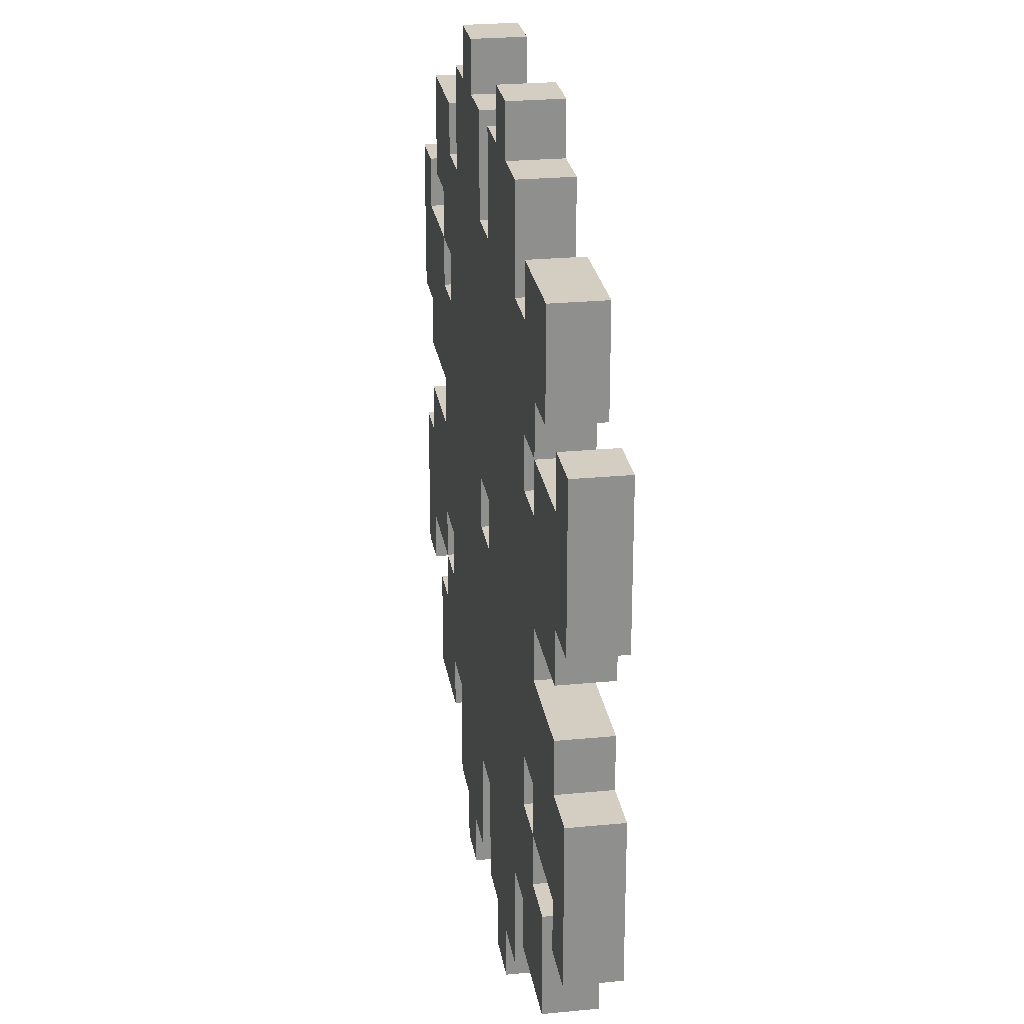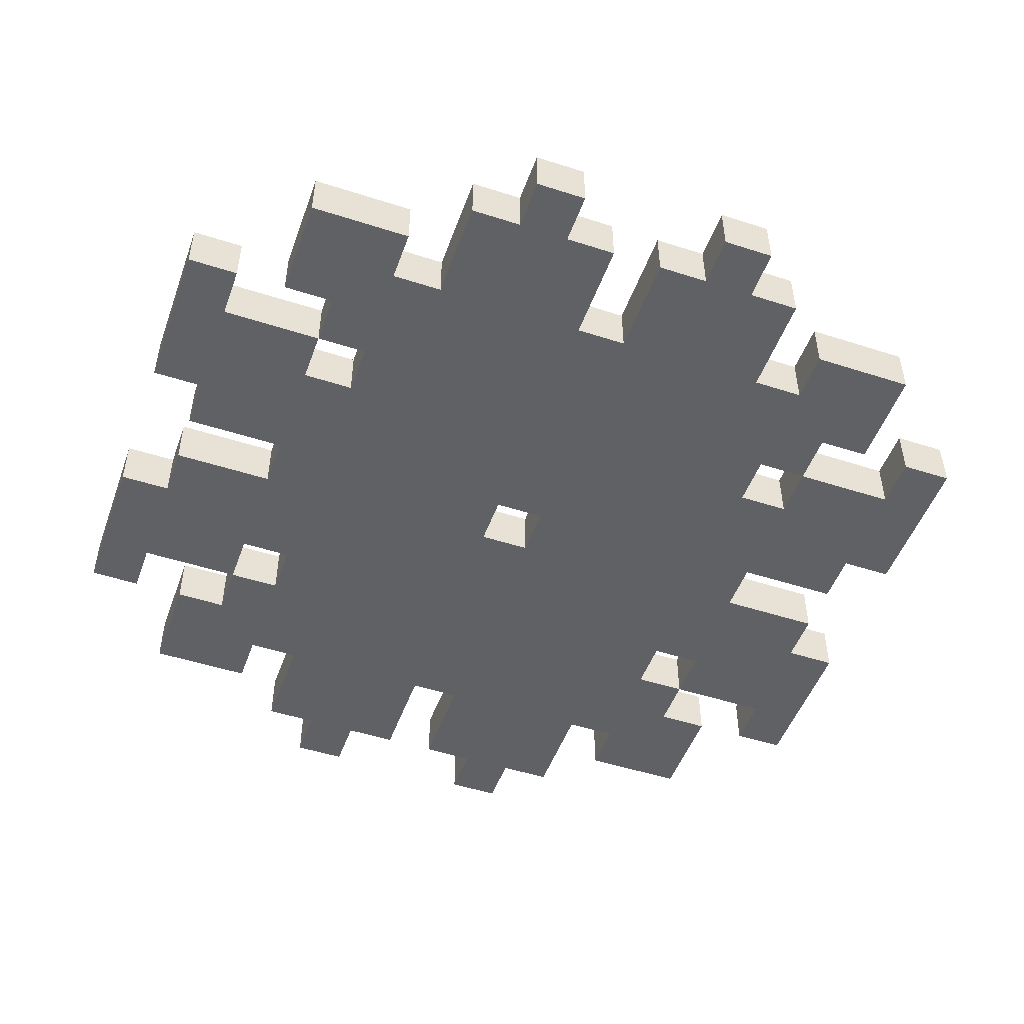
<metadata>
{"format":"obj","ext":"obj","renderer":"f3d","projection":"perspective","resolution":1024,"background":"white","views":[{"elev":25.1,"azim":-98.9,"up":"+Z"},{"elev":-49.6,"azim":-19.6,"up":"+Y"}]}
</metadata>
<code>
o
v -0.8 0 0.4
v -0.8 0 0.1
v -0.8 0 -0.2
v -0.8 0 -0.5
v -0.8 0.1 0.4
v -0.8 0.1 0.1
v -0.8 0.1 -0.2
v -0.8 0.1 -0.5
v -0.7 0 0.1
v -0.7 0 0
v -0.7 0 -0.1
v -0.7 0 -0.2
v -0.7 0.1 0.1
v -0.7 0.1 0
v -0.7 0.1 -0.1
v -0.7 0.1 -0.2
v -0.6 0 0.6
v -0.6 0 0.4
v -0.6 0 -0.5
v -0.6 0 -0.7
v -0.6 0.1 0.6
v -0.6 0.1 0.4
v -0.6 0.1 -0.5
v -0.6 0.1 -0.7
v -0.5 0 0.4
v -0.5 0 0.3
v -0.5 0 0
v -0.5 0 -0.1
v -0.5 0 -0.4
v -0.5 0 -0.5
v -0.5 0.1 0.4
v -0.5 0.1 0.3
v -0.5 0.1 0
v -0.5 0.1 -0.1
v -0.5 0.1 -0.4
v -0.5 0.1 -0.5
v -0.4 0 0.3
v -0.4 0 0.2
v -0.4 0 -0.3
v -0.4 0 -0.4
v -0.4 0.1 0.3
v -0.4 0.1 0.2
v -0.4 0.1 -0.3
v -0.4 0.1 -0.4
v -0.3 0 0.7
v -0.3 0 0.5
v -0.3 0 -0.6
v -0.3 0 -0.8
v -0.3 0.1 0.7
v -0.3 0.1 0.5
v -0.3 0.1 -0.6
v -0.3 0.1 -0.8
v -0.2 0 0.8
v -0.2 0 0.7
v -0.2 0 -0.8
v -0.2 0 -0.9
v -0.2 0.1 0.8
v -0.2 0.1 0.7
v -0.2 0.1 -0.8
v -0.2 0.1 -0.9
v 0.1 0 0.7
v 0.1 0 0.5
v 0.1 0 0
v 0.1 0 -0.1
v 0.1 0 -0.6
v 0.1 0 -0.8
v 0.1 0.1 0.7
v 0.1 0.1 0.5
v 0.1 0.1 0
v 0.1 0.1 -0.1
v 0.1 0.1 -0.6
v 0.1 0.1 -0.8
v 0.2 0 0.8
v 0.2 0 0.7
v 0.2 0 -0.8
v 0.2 0 -0.9
v 0.2 0.1 0.8
v 0.2 0.1 0.7
v 0.2 0.1 -0.8
v 0.2 0.1 -0.9
v 0.5 0 0.6
v 0.5 0 0.5
v 0.5 0 -0.6
v 0.5 0 -0.7
v 0.5 0.1 0.6
v 0.5 0.1 0.5
v 0.5 0.1 -0.6
v 0.5 0.1 -0.7
v 0.6 0 0.3
v 0.6 0 0.2
v 0.6 0 -0.3
v 0.6 0 -0.4
v 0.6 0.1 0.3
v 0.6 0.1 0.2
v 0.6 0.1 -0.3
v 0.6 0.1 -0.4
v 0.8 0 0.4
v 0.8 0 0.3
v 0.8 0 -0.4
v 0.8 0 -0.5
v 0.8 0.1 0.4
v 0.8 0.1 0.3
v 0.8 0.1 -0.4
v 0.8 0.1 -0.5
v -0.7 0 0.4
v -0.7 0 0.3
v -0.7 0 -0.4
v -0.7 0 -0.5
v -0.7 0.1 0.4
v -0.7 0.1 0.3
v -0.7 0.1 -0.4
v -0.7 0.1 -0.5
v -0.5 0 0.3
v -0.5 0 0.2
v -0.5 0 -0.3
v -0.5 0 -0.4
v -0.5 0.1 0.3
v -0.5 0.1 0.2
v -0.5 0.1 -0.3
v -0.5 0.1 -0.4
v -0.4 0 0.6
v -0.4 0 0.5
v -0.4 0 -0.6
v -0.4 0 -0.7
v -0.4 0.1 0.6
v -0.4 0.1 0.5
v -0.4 0.1 -0.6
v -0.4 0.1 -0.7
v -0.1 0 0.8
v -0.1 0 0.7
v -0.1 0 -0.8
v -0.1 0 -0.9
v -0.1 0.1 0.8
v -0.1 0.1 0.7
v -0.1 0.1 -0.8
v -0.1 0.1 -0.9
v 0 0 0.7
v 0 0 0.5
v 0 0 0
v 0 0 -0.1
v 0 0 -0.6
v 0 0 -0.8
v 0 0.1 0.7
v 0 0.1 0.5
v 0 0.1 0
v 0 0.1 -0.1
v 0 0.1 -0.6
v 0 0.1 -0.8
v 0.3 0 0.8
v 0.3 0 0.7
v 0.3 0 -0.8
v 0.3 0 -0.9
v 0.3 0.1 0.8
v 0.3 0.1 0.7
v 0.3 0.1 -0.8
v 0.3 0.1 -0.9
v 0.4 0 0.7
v 0.4 0 0.5
v 0.4 0 -0.6
v 0.4 0 -0.8
v 0.4 0.1 0.7
v 0.4 0.1 0.5
v 0.4 0.1 -0.6
v 0.4 0.1 -0.8
v 0.5 0 0.3
v 0.5 0 0.2
v 0.5 0 -0.3
v 0.5 0 -0.4
v 0.5 0.1 0.3
v 0.5 0.1 0.2
v 0.5 0.1 -0.3
v 0.5 0.1 -0.4
v 0.6 0 0.4
v 0.6 0 0.3
v 0.6 0 0
v 0.6 0 -0.1
v 0.6 0 -0.4
v 0.6 0 -0.5
v 0.6 0.1 0.4
v 0.6 0.1 0.3
v 0.6 0.1 0
v 0.6 0.1 -0.1
v 0.6 0.1 -0.4
v 0.6 0.1 -0.5
v 0.7 0 0.6
v 0.7 0 0.4
v 0.7 0 -0.5
v 0.7 0 -0.7
v 0.7 0.1 0.6
v 0.7 0.1 0.4
v 0.7 0.1 -0.5
v 0.7 0.1 -0.7
v 0.8 0 0.1
v 0.8 0 0
v 0.8 0 -0.1
v 0.8 0 -0.2
v 0.8 0.1 0.1
v 0.8 0.1 0
v 0.8 0.1 -0.1
v 0.8 0.1 -0.2
v 0.9 0 0.4
v 0.9 0 0.1
v 0.9 0 -0.2
v 0.9 0 -0.5
v 0.9 0.1 0.4
v 0.9 0.1 0.1
v 0.9 0.1 -0.2
v 0.9 0.1 -0.5
v -0.2 0 0.8
v -0.2 0.1 0.8
v -0.1 0 0.8
v -0.1 0.1 0.8
v 0.2 0 0.8
v 0.2 0.1 0.8
v 0.3 0 0.8
v 0.3 0.1 0.8
v -0.3 0 0.7
v -0.3 0.1 0.7
v -0.2 0 0.7
v -0.2 0.1 0.7
v -0.1 0 0.7
v -0.1 0.1 0.7
v 0 0 0.7
v 0 0.1 0.7
v 0.1 0 0.7
v 0.1 0.1 0.7
v 0.2 0 0.7
v 0.2 0.1 0.7
v 0.3 0 0.7
v 0.3 0.1 0.7
v 0.4 0 0.7
v 0.4 0.1 0.7
v -0.6 0 0.6
v -0.6 0.1 0.6
v -0.4 0 0.6
v -0.4 0.1 0.6
v 0.5 0 0.6
v 0.5 0.1 0.6
v 0.7 0 0.6
v 0.7 0.1 0.6
v -0.4 0 0.5
v -0.4 0.1 0.5
v -0.3 0 0.5
v -0.3 0.1 0.5
v 0 0 0.5
v 0 0.1 0.5
v 0.1 0 0.5
v 0.1 0.1 0.5
v 0.4 0 0.5
v 0.4 0.1 0.5
v 0.5 0 0.5
v 0.5 0.1 0.5
v -0.8 0 0.4
v -0.8 0.1 0.4
v -0.7 0 0.4
v -0.7 0.1 0.4
v 0.8 0 0.4
v 0.8 0.1 0.4
v 0.9 0 0.4
v 0.9 0.1 0.4
v -0.7 0 0.3
v -0.7 0.1 0.3
v -0.5 0 0.3
v -0.5 0.1 0.3
v 0.6 0 0.3
v 0.6 0.1 0.3
v 0.8 0 0.3
v 0.8 0.1 0.3
v -0.5 0 0.2
v -0.5 0.1 0.2
v -0.4 0 0.2
v -0.4 0.1 0.2
v 0.5 0 0.2
v 0.5 0.1 0.2
v 0.6 0 0.2
v 0.6 0.1 0.2
v -0.7 0 -0.1
v -0.7 0.1 -0.1
v -0.5 0 -0.1
v -0.5 0.1 -0.1
v 0 0 -0.1
v 0 0.1 -0.1
v 0.1 0 -0.1
v 0.1 0.1 -0.1
v 0.6 0 -0.1
v 0.6 0.1 -0.1
v 0.8 0 -0.1
v 0.8 0.1 -0.1
v -0.8 0 -0.2
v -0.8 0.1 -0.2
v -0.7 0 -0.2
v -0.7 0.1 -0.2
v 0.8 0 -0.2
v 0.8 0.1 -0.2
v 0.9 0 -0.2
v 0.9 0.1 -0.2
v -0.5 0 -0.4
v -0.5 0.1 -0.4
v -0.4 0 -0.4
v -0.4 0.1 -0.4
v 0.5 0 -0.4
v 0.5 0.1 -0.4
v 0.6 0 -0.4
v 0.6 0.1 -0.4
v -0.6 0 -0.5
v -0.6 0.1 -0.5
v -0.5 0 -0.5
v -0.5 0.1 -0.5
v 0.6 0 -0.5
v 0.6 0.1 -0.5
v 0.7 0 -0.5
v 0.7 0.1 -0.5
v -0.6 0 0.4
v -0.6 0.1 0.4
v -0.5 0 0.4
v -0.5 0.1 0.4
v 0.6 0 0.4
v 0.6 0.1 0.4
v 0.7 0 0.4
v 0.7 0.1 0.4
v -0.5 0 0.3
v -0.5 0.1 0.3
v -0.4 0 0.3
v -0.4 0.1 0.3
v 0.5 0 0.3
v 0.5 0.1 0.3
v 0.6 0 0.3
v 0.6 0.1 0.3
v -0.8 0 0.1
v -0.8 0.1 0.1
v -0.7 0 0.1
v -0.7 0.1 0.1
v 0.8 0 0.1
v 0.8 0.1 0.1
v 0.9 0 0.1
v 0.9 0.1 0.1
v -0.7 0 0
v -0.7 0.1 0
v -0.5 0 0
v -0.5 0.1 0
v 0 0 0
v 0 0.1 0
v 0.1 0 0
v 0.1 0.1 0
v 0.6 0 0
v 0.6 0.1 0
v 0.8 0 0
v 0.8 0.1 0
v -0.5 0 -0.3
v -0.5 0.1 -0.3
v -0.4 0 -0.3
v -0.4 0.1 -0.3
v 0.5 0 -0.3
v 0.5 0.1 -0.3
v 0.6 0 -0.3
v 0.6 0.1 -0.3
v -0.7 0 -0.4
v -0.7 0.1 -0.4
v -0.5 0 -0.4
v -0.5 0.1 -0.4
v 0.6 0 -0.4
v 0.6 0.1 -0.4
v 0.8 0 -0.4
v 0.8 0.1 -0.4
v -0.8 0 -0.5
v -0.8 0.1 -0.5
v -0.7 0 -0.5
v -0.7 0.1 -0.5
v 0.8 0 -0.5
v 0.8 0.1 -0.5
v 0.9 0 -0.5
v 0.9 0.1 -0.5
v -0.4 0 -0.6
v -0.4 0.1 -0.6
v -0.3 0 -0.6
v -0.3 0.1 -0.6
v 0 0 -0.6
v 0 0.1 -0.6
v 0.1 0 -0.6
v 0.1 0.1 -0.6
v 0.4 0 -0.6
v 0.4 0.1 -0.6
v 0.5 0 -0.6
v 0.5 0.1 -0.6
v -0.6 0 -0.7
v -0.6 0.1 -0.7
v -0.4 0 -0.7
v -0.4 0.1 -0.7
v 0.5 0 -0.7
v 0.5 0.1 -0.7
v 0.7 0 -0.7
v 0.7 0.1 -0.7
v -0.3 0 -0.8
v -0.3 0.1 -0.8
v -0.2 0 -0.8
v -0.2 0.1 -0.8
v -0.1 0 -0.8
v -0.1 0.1 -0.8
v 0 0 -0.8
v 0 0.1 -0.8
v 0.1 0 -0.8
v 0.1 0.1 -0.8
v 0.2 0 -0.8
v 0.2 0.1 -0.8
v 0.3 0 -0.8
v 0.3 0.1 -0.8
v 0.4 0 -0.8
v 0.4 0.1 -0.8
v -0.2 0 -0.9
v -0.2 0.1 -0.9
v -0.1 0 -0.9
v -0.1 0.1 -0.9
v 0.2 0 -0.9
v 0.2 0.1 -0.9
v 0.3 0 -0.9
v 0.3 0.1 -0.9
v -0.2 0 0.8
v -0.1 0 0.8
v 0.2 0 0.8
v 0.3 0 0.8
v -0.3 0 0.7
v -0.2 0 0.7
v -0.1 0 0.7
v 0 0 0.7
v 0.1 0 0.7
v 0.2 0 0.7
v 0.3 0 0.7
v 0.4 0 0.7
v -0.6 0 0.6
v -0.4 0 0.6
v 0.5 0 0.6
v 0.7 0 0.6
v -0.4 0 0.5
v -0.3 0 0.5
v 0 0 0.5
v 0.1 0 0.5
v 0.4 0 0.5
v 0.5 0 0.5
v -0.8 0 0.4
v -0.7 0 0.4
v -0.6 0 0.4
v -0.5 0 0.4
v 0.6 0 0.4
v 0.7 0 0.4
v 0.8 0 0.4
v 0.9 0 0.4
v -0.7 0 0.3
v -0.5 0 0.3
v -0.4 0 0.3
v 0.5 0 0.3
v 0.6 0 0.3
v 0.8 0 0.3
v -0.5 0 0.2
v -0.4 0 0.2
v 0.5 0 0.2
v 0.6 0 0.2
v -0.8 0 0.1
v -0.7 0 0.1
v 0.8 0 0.1
v 0.9 0 0.1
v -0.7 0 0
v -0.5 0 0
v 0 0 0
v 0.1 0 0
v 0.6 0 0
v 0.8 0 0
v -0.7 0 -0.1
v -0.5 0 -0.1
v 0 0 -0.1
v 0.1 0 -0.1
v 0.6 0 -0.1
v 0.8 0 -0.1
v -0.8 0 -0.2
v -0.7 0 -0.2
v 0.8 0 -0.2
v 0.9 0 -0.2
v -0.5 0 -0.3
v -0.4 0 -0.3
v 0.5 0 -0.3
v 0.6 0 -0.3
v -0.7 0 -0.4
v -0.5 0 -0.4
v -0.4 0 -0.4
v 0.5 0 -0.4
v 0.6 0 -0.4
v 0.8 0 -0.4
v -0.8 0 -0.5
v -0.7 0 -0.5
v -0.6 0 -0.5
v -0.5 0 -0.5
v 0.6 0 -0.5
v 0.7 0 -0.5
v 0.8 0 -0.5
v 0.9 0 -0.5
v -0.4 0 -0.6
v -0.3 0 -0.6
v 0 0 -0.6
v 0.1 0 -0.6
v 0.4 0 -0.6
v 0.5 0 -0.6
v -0.6 0 -0.7
v -0.4 0 -0.7
v 0.5 0 -0.7
v 0.7 0 -0.7
v -0.3 0 -0.8
v -0.2 0 -0.8
v -0.1 0 -0.8
v 0 0 -0.8
v 0.1 0 -0.8
v 0.2 0 -0.8
v 0.3 0 -0.8
v 0.4 0 -0.8
v -0.2 0 -0.9
v -0.1 0 -0.9
v 0.2 0 -0.9
v 0.3 0 -0.9
v -0.2 0.1 0.8
v -0.1 0.1 0.8
v 0.2 0.1 0.8
v 0.3 0.1 0.8
v -0.3 0.1 0.7
v -0.2 0.1 0.7
v -0.1 0.1 0.7
v 0 0.1 0.7
v 0.1 0.1 0.7
v 0.2 0.1 0.7
v 0.3 0.1 0.7
v 0.4 0.1 0.7
v -0.6 0.1 0.6
v -0.4 0.1 0.6
v 0.5 0.1 0.6
v 0.7 0.1 0.6
v -0.4 0.1 0.5
v -0.3 0.1 0.5
v 0 0.1 0.5
v 0.1 0.1 0.5
v 0.4 0.1 0.5
v 0.5 0.1 0.5
v -0.8 0.1 0.4
v -0.7 0.1 0.4
v -0.6 0.1 0.4
v -0.5 0.1 0.4
v 0.6 0.1 0.4
v 0.7 0.1 0.4
v 0.8 0.1 0.4
v 0.9 0.1 0.4
v -0.7 0.1 0.3
v -0.5 0.1 0.3
v -0.4 0.1 0.3
v 0.5 0.1 0.3
v 0.6 0.1 0.3
v 0.8 0.1 0.3
v -0.5 0.1 0.2
v -0.4 0.1 0.2
v 0.5 0.1 0.2
v 0.6 0.1 0.2
v -0.8 0.1 0.1
v -0.7 0.1 0.1
v 0.8 0.1 0.1
v 0.9 0.1 0.1
v -0.7 0.1 0
v -0.5 0.1 0
v 0 0.1 0
v 0.1 0.1 0
v 0.6 0.1 0
v 0.8 0.1 0
v -0.7 0.1 -0.1
v -0.5 0.1 -0.1
v 0 0.1 -0.1
v 0.1 0.1 -0.1
v 0.6 0.1 -0.1
v 0.8 0.1 -0.1
v -0.8 0.1 -0.2
v -0.7 0.1 -0.2
v 0.8 0.1 -0.2
v 0.9 0.1 -0.2
v -0.5 0.1 -0.3
v -0.4 0.1 -0.3
v 0.5 0.1 -0.3
v 0.6 0.1 -0.3
v -0.7 0.1 -0.4
v -0.5 0.1 -0.4
v -0.4 0.1 -0.4
v 0.5 0.1 -0.4
v 0.6 0.1 -0.4
v 0.8 0.1 -0.4
v -0.8 0.1 -0.5
v -0.7 0.1 -0.5
v -0.6 0.1 -0.5
v -0.5 0.1 -0.5
v 0.6 0.1 -0.5
v 0.7 0.1 -0.5
v 0.8 0.1 -0.5
v 0.9 0.1 -0.5
v -0.4 0.1 -0.6
v -0.3 0.1 -0.6
v 0 0.1 -0.6
v 0.1 0.1 -0.6
v 0.4 0.1 -0.6
v 0.5 0.1 -0.6
v -0.6 0.1 -0.7
v -0.4 0.1 -0.7
v 0.5 0.1 -0.7
v 0.7 0.1 -0.7
v -0.3 0.1 -0.8
v -0.2 0.1 -0.8
v -0.1 0.1 -0.8
v 0 0.1 -0.8
v 0.1 0.1 -0.8
v 0.2 0.1 -0.8
v 0.3 0.1 -0.8
v 0.4 0.1 -0.8
v -0.2 0.1 -0.9
v -0.1 0.1 -0.9
v 0.2 0.1 -0.9
v 0.3 0.1 -0.9
f 5 2 1
f 6 2 5
f 7 4 3
f 8 4 7
f 13 10 9
f 14 10 13
f 15 12 11
f 16 12 15
f 21 18 17
f 22 18 21
f 23 20 19
f 24 20 23
f 31 26 25
f 32 26 31
f 33 28 27
f 34 28 33
f 35 30 29
f 36 30 35
f 41 38 37
f 42 38 41
f 43 40 39
f 44 40 43
f 49 46 45
f 50 46 49
f 51 48 47
f 52 48 51
f 57 54 53
f 58 54 57
f 59 56 55
f 60 56 59
f 67 62 61
f 68 62 67
f 69 64 63
f 70 64 69
f 71 66 65
f 72 66 71
f 77 74 73
f 78 74 77
f 79 76 75
f 80 76 79
f 85 82 81
f 86 82 85
f 87 84 83
f 88 84 87
f 93 90 89
f 94 90 93
f 95 92 91
f 96 92 95
f 101 98 97
f 102 98 101
f 103 100 99
f 104 100 103
f 105 106 109
f 109 106 110
f 107 108 111
f 111 108 112
f 113 114 117
f 117 114 118
f 115 116 119
f 119 116 120
f 121 122 125
f 125 122 126
f 123 124 127
f 127 124 128
f 129 130 133
f 133 130 134
f 131 132 135
f 135 132 136
f 137 138 143
f 143 138 144
f 139 140 145
f 145 140 146
f 141 142 147
f 147 142 148
f 149 150 153
f 153 150 154
f 151 152 155
f 155 152 156
f 157 158 161
f 161 158 162
f 159 160 163
f 163 160 164
f 165 166 169
f 169 166 170
f 167 168 171
f 171 168 172
f 173 174 179
f 179 174 180
f 175 176 181
f 181 176 182
f 177 178 183
f 183 178 184
f 185 186 189
f 189 186 190
f 187 188 191
f 191 188 192
f 193 194 197
f 197 194 198
f 195 196 199
f 199 196 200
f 201 202 205
f 205 202 206
f 203 204 207
f 207 204 208
f 211 210 209
f 212 210 211
f 215 214 213
f 216 214 215
f 219 218 217
f 220 218 219
f 223 222 221
f 224 222 223
f 227 226 225
f 228 226 227
f 231 230 229
f 232 230 231
f 235 234 233
f 236 234 235
f 239 238 237
f 240 238 239
f 243 242 241
f 244 242 243
f 247 246 245
f 248 246 247
f 251 250 249
f 252 250 251
f 255 254 253
f 256 254 255
f 259 258 257
f 260 258 259
f 263 262 261
f 264 262 263
f 267 266 265
f 268 266 267
f 271 270 269
f 272 270 271
f 275 274 273
f 276 274 275
f 279 278 277
f 280 278 279
f 283 282 281
f 284 282 283
f 287 286 285
f 288 286 287
f 291 290 289
f 292 290 291
f 295 294 293
f 296 294 295
f 299 298 297
f 300 298 299
f 303 302 301
f 304 302 303
f 307 306 305
f 308 306 307
f 311 310 309
f 312 310 311
f 313 314 315
f 315 314 316
f 317 318 319
f 319 318 320
f 321 322 323
f 323 322 324
f 325 326 327
f 327 326 328
f 329 330 331
f 331 330 332
f 333 334 335
f 335 334 336
f 337 338 339
f 339 338 340
f 341 342 343
f 343 342 344
f 345 346 347
f 347 346 348
f 349 350 351
f 351 350 352
f 353 354 355
f 355 354 356
f 357 358 359
f 359 358 360
f 361 362 363
f 363 362 364
f 365 366 367
f 367 366 368
f 369 370 371
f 371 370 372
f 373 374 375
f 375 374 376
f 377 378 379
f 379 378 380
f 381 382 383
f 383 382 384
f 385 386 387
f 387 386 388
f 389 390 391
f 391 390 392
f 393 394 395
f 395 394 396
f 397 398 399
f 399 398 400
f 401 402 403
f 403 402 404
f 405 406 407
f 407 406 408
f 409 410 411
f 411 410 412
f 413 414 415
f 415 414 416
f 422 418 417
f 423 418 422
f 426 420 419
f 427 420 426
f 433 430 429
f 434 424 423
f 434 422 421
f 434 423 422
f 435 424 434
f 436 428 427
f 436 426 425
f 436 427 426
f 437 428 436
f 438 432 431
f 441 433 429
f 441 437 436
f 441 438 437
f 441 435 434
f 441 434 433
f 441 436 435
f 442 438 441
f 443 432 438
f 443 438 442
f 444 432 443
f 447 440 439
f 448 443 442
f 449 443 448
f 450 443 449
f 451 443 450
f 452 446 445
f 453 448 447
f 454 450 449
f 455 450 454
f 456 452 451
f 457 455 454
f 457 456 455
f 457 447 439
f 457 453 447
f 457 454 453
f 458 456 457
f 459 452 456
f 459 456 458
f 459 446 452
f 460 446 459
f 461 459 458
f 462 459 461
f 463 459 462
f 464 459 463
f 465 459 464
f 466 459 465
f 468 463 462
f 469 463 468
f 470 465 464
f 471 465 470
f 474 469 468
f 474 472 471
f 474 471 470
f 474 470 469
f 474 468 467
f 475 472 474
f 477 475 474
f 477 476 475
f 477 474 473
f 478 476 477
f 479 476 478
f 480 476 479
f 481 477 473
f 482 477 481
f 483 479 478
f 484 479 483
f 485 476 480
f 486 476 485
f 487 481 473
f 488 481 487
f 490 484 483
f 490 485 484
f 490 483 482
f 491 485 490
f 493 476 486
f 494 476 493
f 495 492 491
f 495 490 489
f 495 491 490
f 496 492 495
f 497 492 496
f 498 492 497
f 499 492 498
f 500 492 499
f 501 495 489
f 502 495 501
f 503 492 500
f 504 492 503
f 505 497 496
f 506 497 505
f 507 497 506
f 508 497 507
f 509 499 498
f 510 499 509
f 511 499 510
f 512 499 511
f 513 507 506
f 514 507 513
f 515 511 510
f 516 511 515
f 517 518 522
f 522 518 523
f 519 520 526
f 526 520 527
f 529 530 533
f 523 524 534
f 521 522 534
f 522 523 534
f 534 524 535
f 527 528 536
f 525 526 536
f 526 527 536
f 536 528 537
f 531 532 538
f 529 533 541
f 536 537 541
f 537 538 541
f 534 535 541
f 533 534 541
f 535 536 541
f 541 538 542
f 538 532 543
f 542 538 543
f 543 532 544
f 539 540 547
f 542 543 548
f 548 543 549
f 549 543 550
f 550 543 551
f 545 546 552
f 547 548 553
f 549 550 554
f 554 550 555
f 551 552 556
f 554 555 557
f 555 556 557
f 539 547 557
f 547 553 557
f 553 554 557
f 557 556 558
f 556 552 559
f 558 556 559
f 552 546 559
f 559 546 560
f 558 559 561
f 561 559 562
f 562 559 563
f 563 559 564
f 564 559 565
f 565 559 566
f 562 563 568
f 568 563 569
f 564 565 570
f 570 565 571
f 568 569 574
f 571 572 574
f 570 571 574
f 569 570 574
f 567 568 574
f 574 572 575
f 574 575 577
f 575 576 577
f 573 574 577
f 577 576 578
f 578 576 579
f 579 576 580
f 573 577 581
f 581 577 582
f 578 579 583
f 583 579 584
f 580 576 585
f 585 576 586
f 573 581 587
f 587 581 588
f 583 584 590
f 584 585 590
f 582 583 590
f 590 585 591
f 586 576 593
f 593 576 594
f 591 592 595
f 589 590 595
f 590 591 595
f 595 592 596
f 596 592 597
f 597 592 598
f 598 592 599
f 599 592 600
f 589 595 601
f 601 595 602
f 600 592 603
f 603 592 604
f 596 597 605
f 605 597 606
f 606 597 607
f 607 597 608
f 598 599 609
f 609 599 610
f 610 599 611
f 611 599 612
f 606 607 613
f 613 607 614
f 610 611 615
f 615 611 616

</code>
